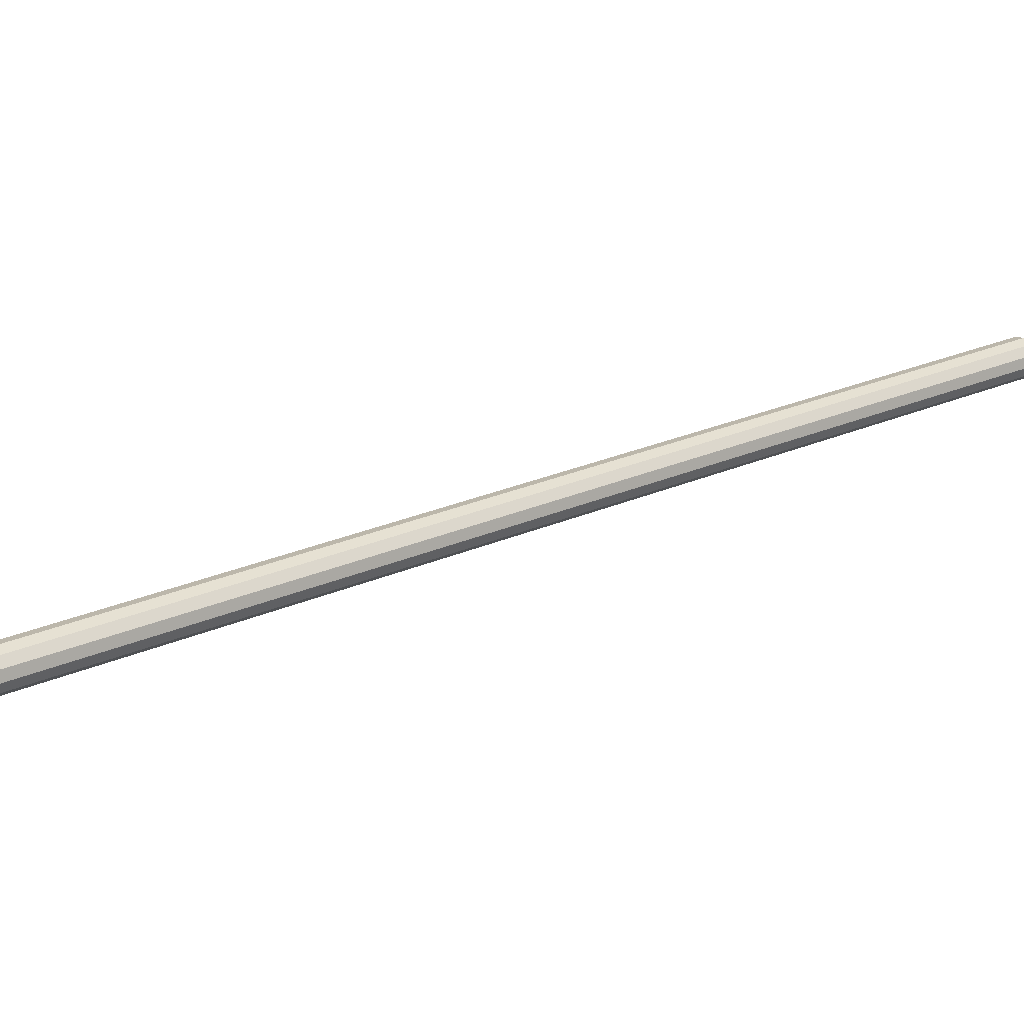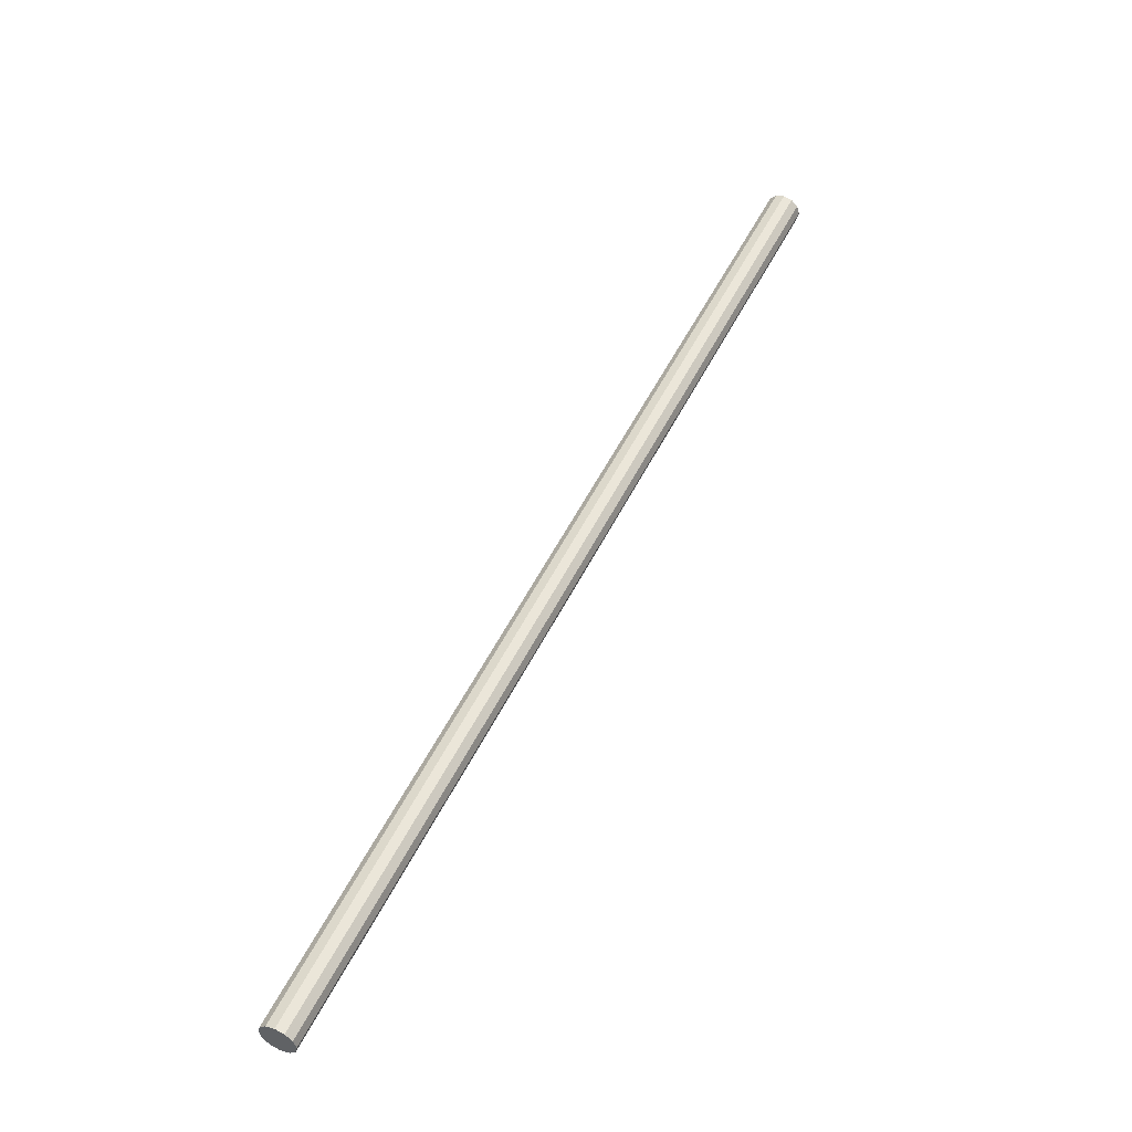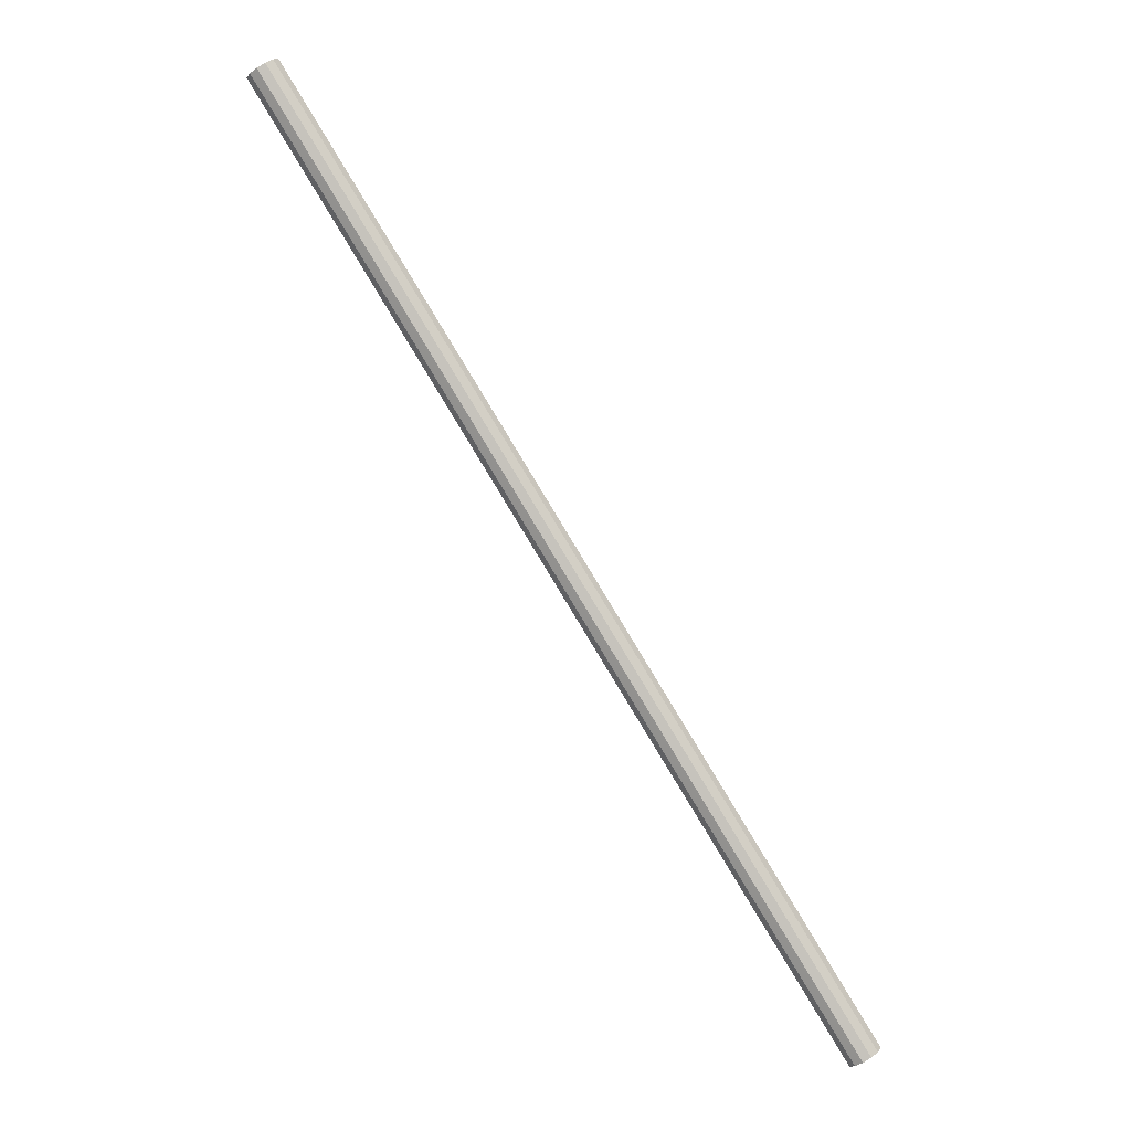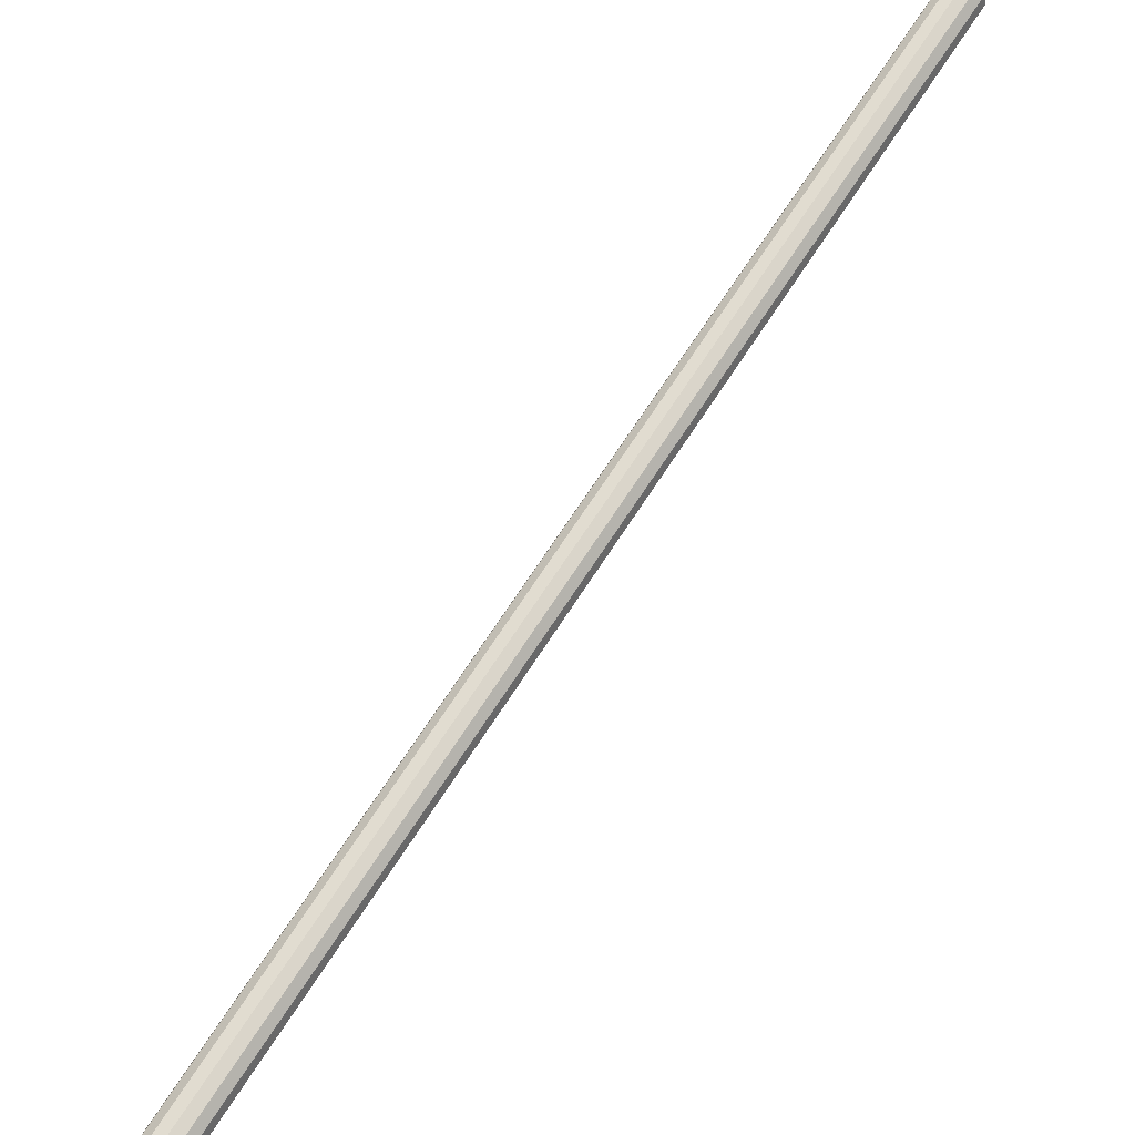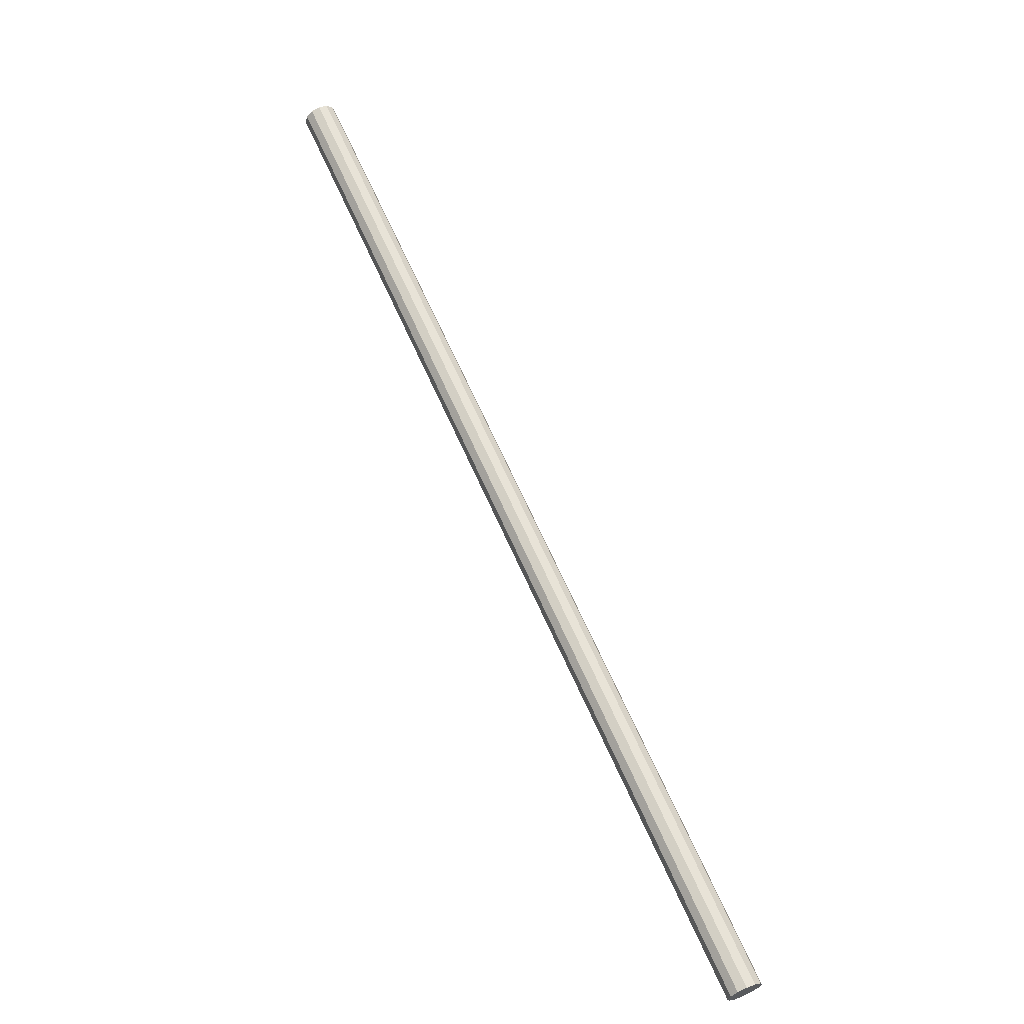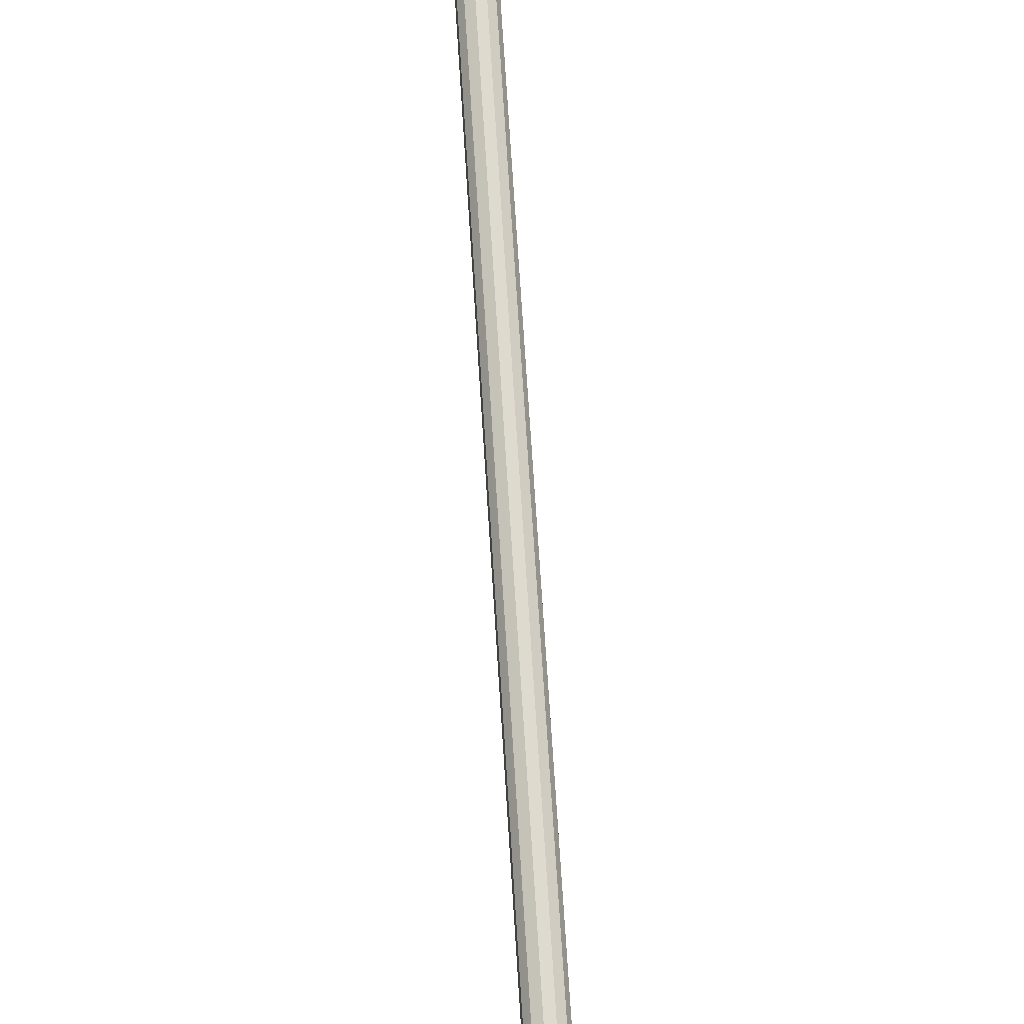
<metadata>
{"format":"obj","ext":"obj","renderer":"f3d","projection":"perspective","resolution":1024,"background":"white","views":[{"elev":-29.1,"azim":-146.4,"up":"+Y"},{"elev":-5.0,"azim":83.3,"up":"+Z"},{"elev":-26.9,"azim":-85.2,"up":"+Z"},{"elev":30.2,"azim":-173.6,"up":"+Y"},{"elev":-60.2,"azim":-99.7,"up":"+Z"},{"elev":43.1,"azim":144.9,"up":"+Y"}]}
</metadata>
<code>
v 0 0 0.7118
v -0.009092 -0.008443 0.7118
v -0.348 0.3565 1.277
v -0.3389 0.3649 1.277
v -0.004706 -0.01072 0.7159
v -0.3436 0.3542 1.281
v 0.0009413 -0.01013 0.7189
v -0.3379 0.3548 1.284
v 0.006336 -0.006823 0.72
v -0.3325 0.3581 1.285
v 0.01003 -0.001688 0.7189
v -0.3289 0.3632 1.284
v 0.01104 0.0039 0.7159
v -0.3278 0.3688 1.281
v 0.009092 0.008443 0.7118
v -0.3298 0.3734 1.277
v 0.004706 0.01072 0.7077
v -0.3342 0.3757 1.273
v -0.0009413 0.01013 0.7047
v -0.3398 0.3751 1.27
v -0.006336 0.006823 0.7036
v -0.3452 0.3718 1.269
v -0.01003 0.001688 0.7047
v -0.3489 0.3666 1.27
v -0.01104 -0.0039 0.7077
v -0.3499 0.361 1.273
f 2 1 5
f 2 5 3
f 3 5 6
f 3 6 4
f 5 1 7
f 5 7 6
f 6 7 8
f 6 8 4
f 7 1 9
f 7 9 8
f 8 9 10
f 8 10 4
f 9 1 11
f 9 11 10
f 10 11 12
f 10 12 4
f 11 1 13
f 11 13 12
f 12 13 14
f 12 14 4
f 13 1 15
f 13 15 14
f 14 15 16
f 14 16 4
f 15 1 17
f 15 17 16
f 16 17 18
f 16 18 4
f 17 1 19
f 17 19 18
f 18 19 20
f 18 20 4
f 19 1 21
f 19 21 20
f 20 21 22
f 20 22 4
f 21 1 23
f 21 23 22
f 22 23 24
f 22 24 4
f 23 1 25
f 23 25 24
f 24 25 26
f 24 26 4
f 25 1 2
f 25 2 26
f 26 2 3
f 26 3 4

</code>
